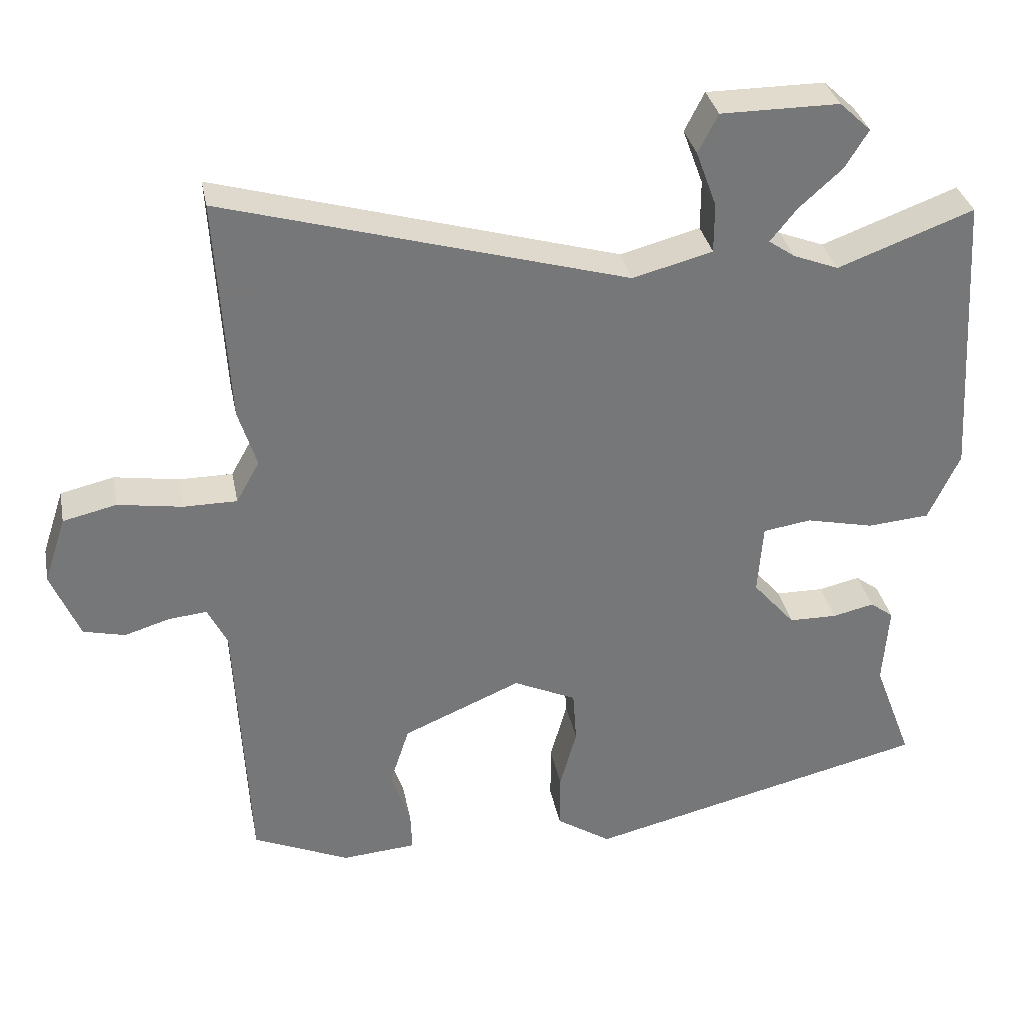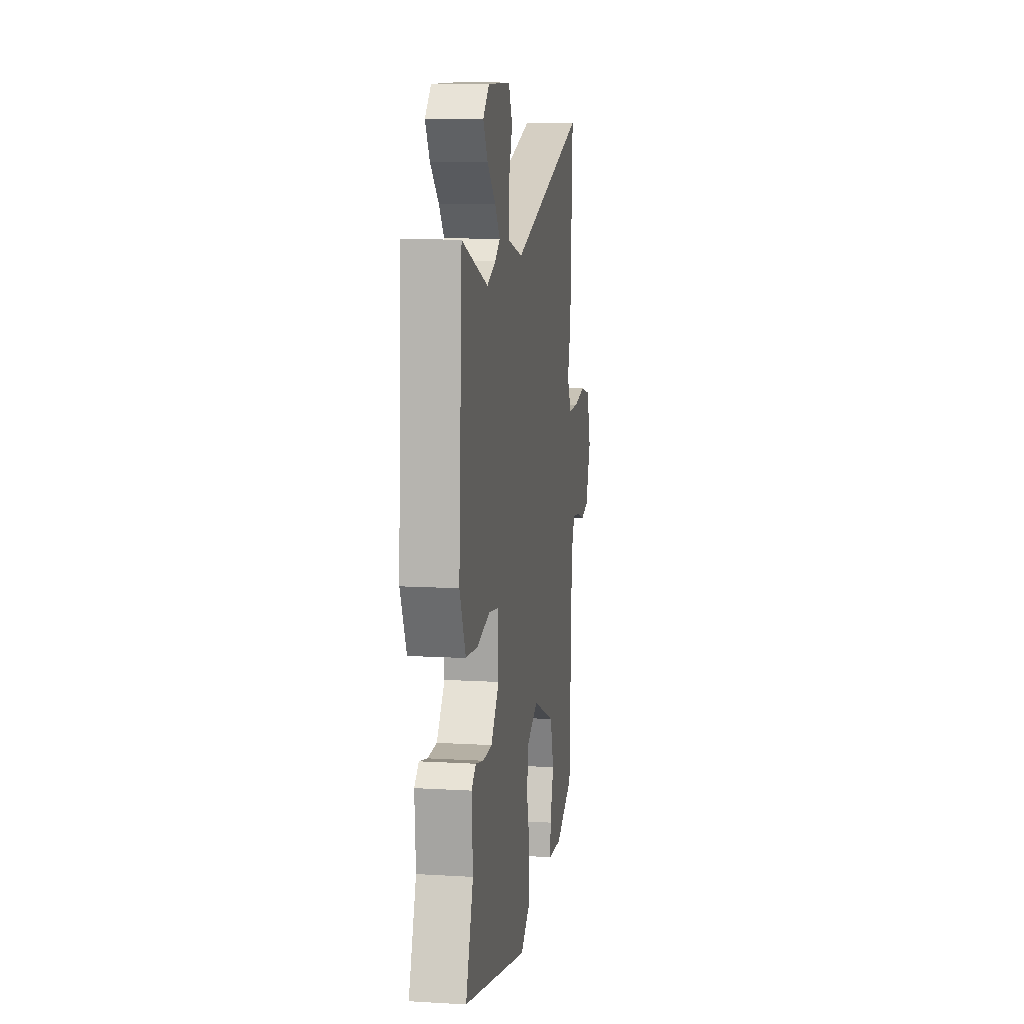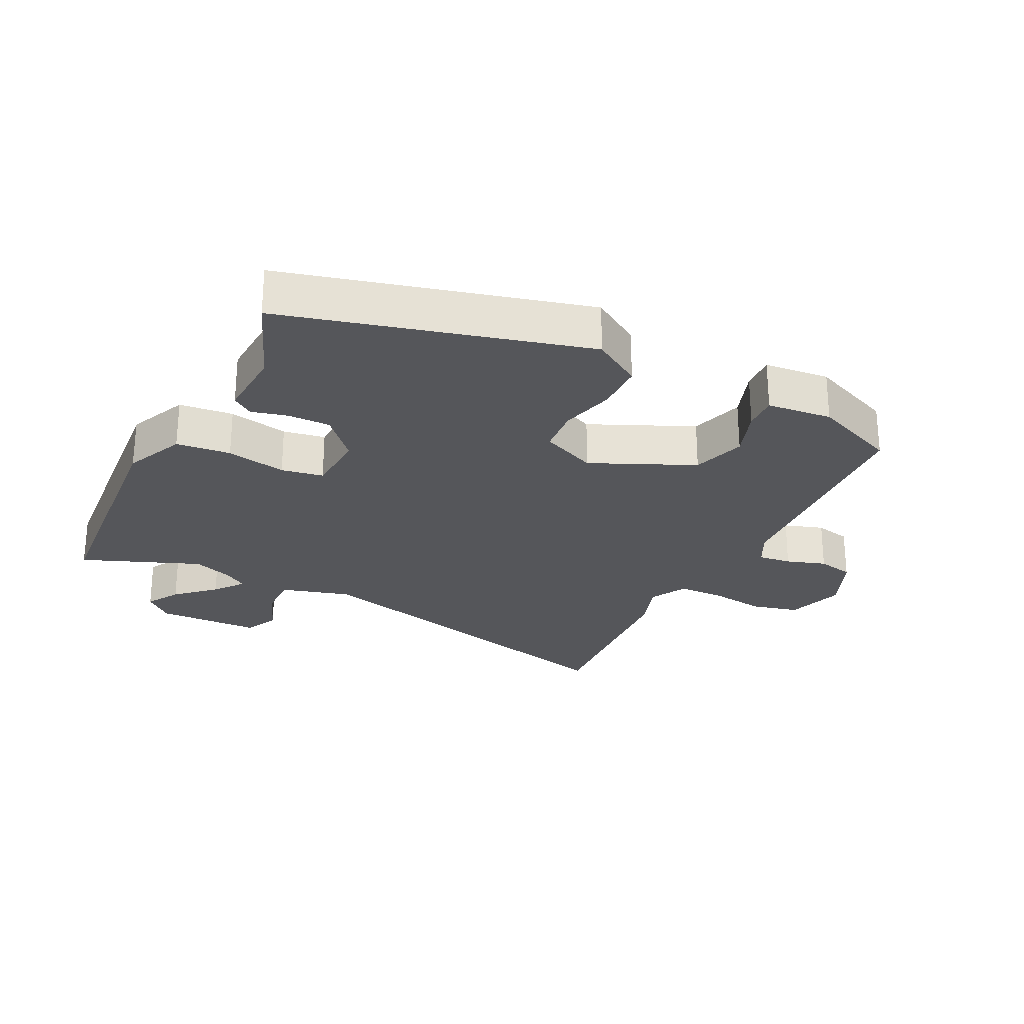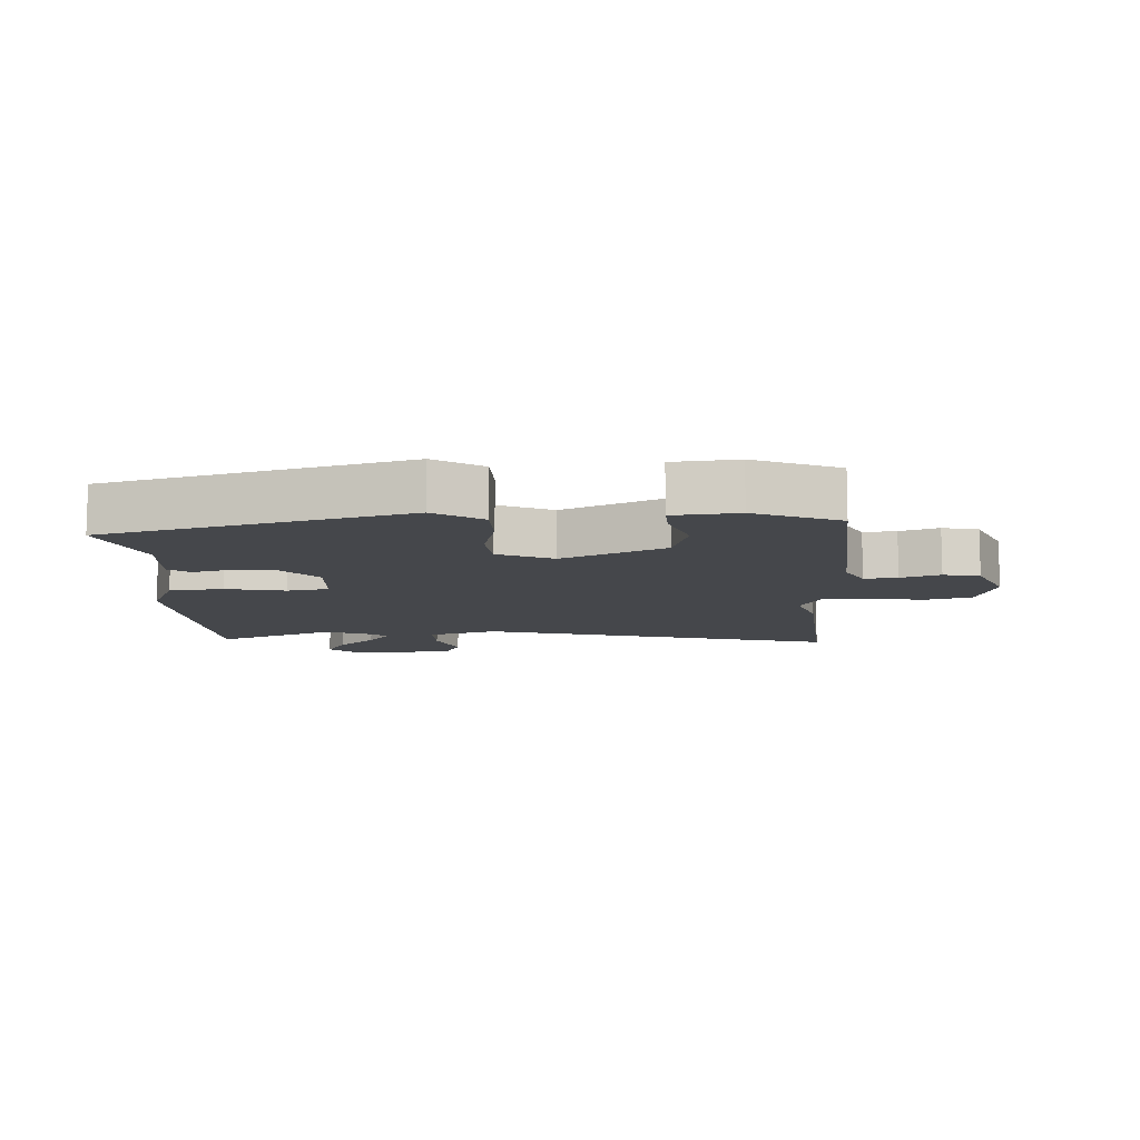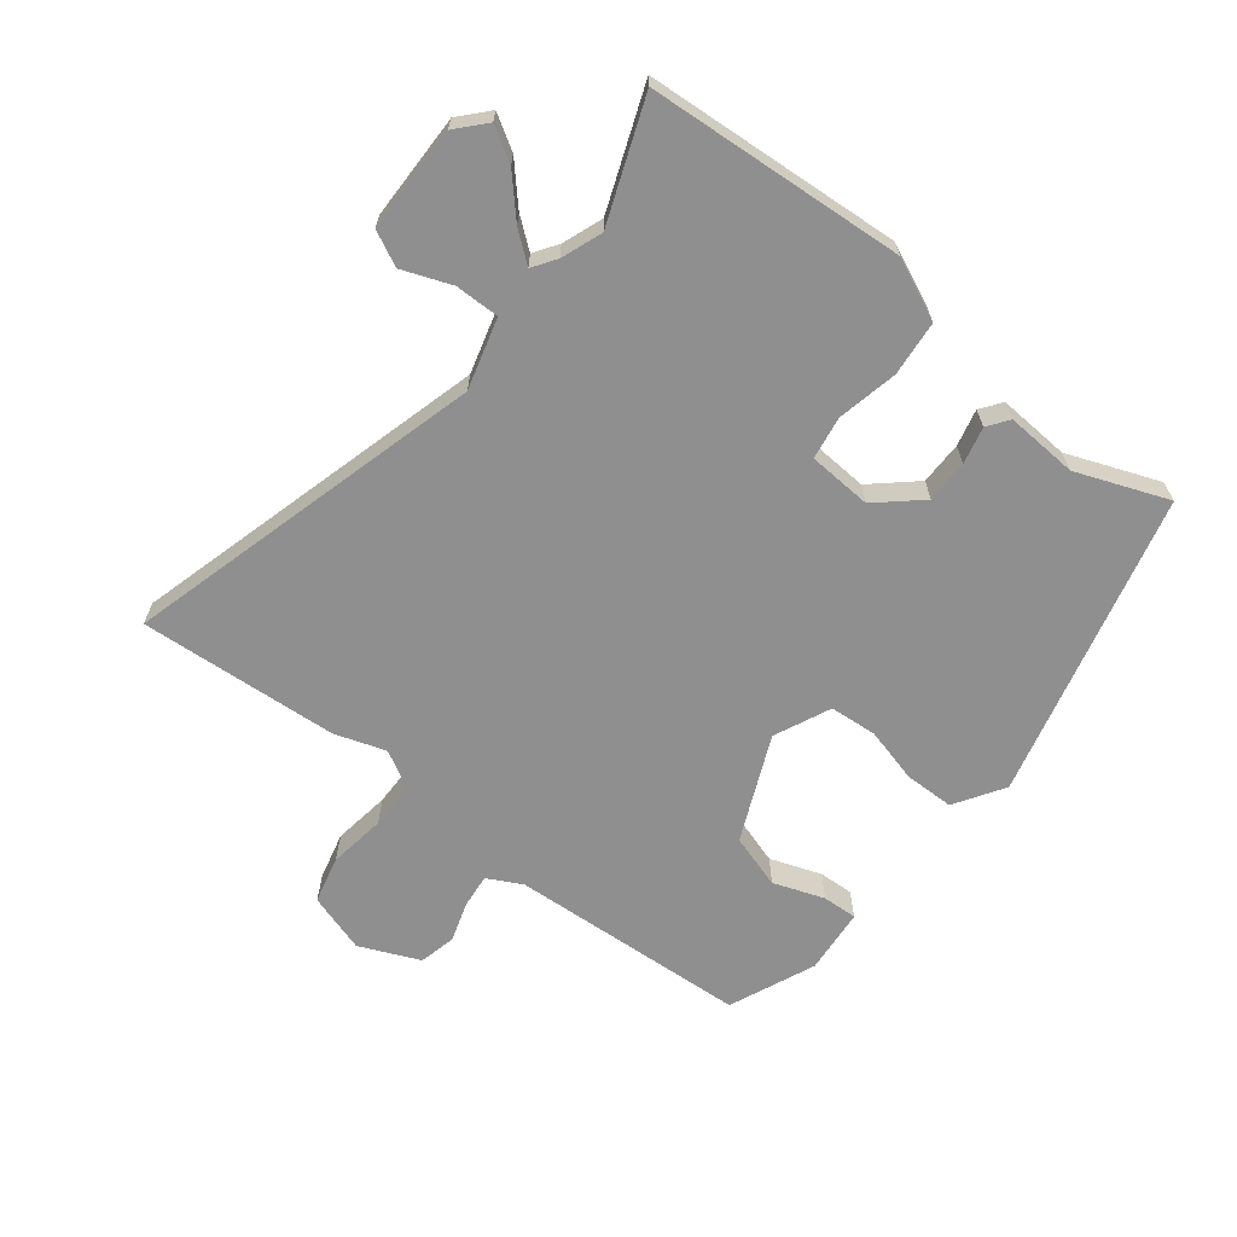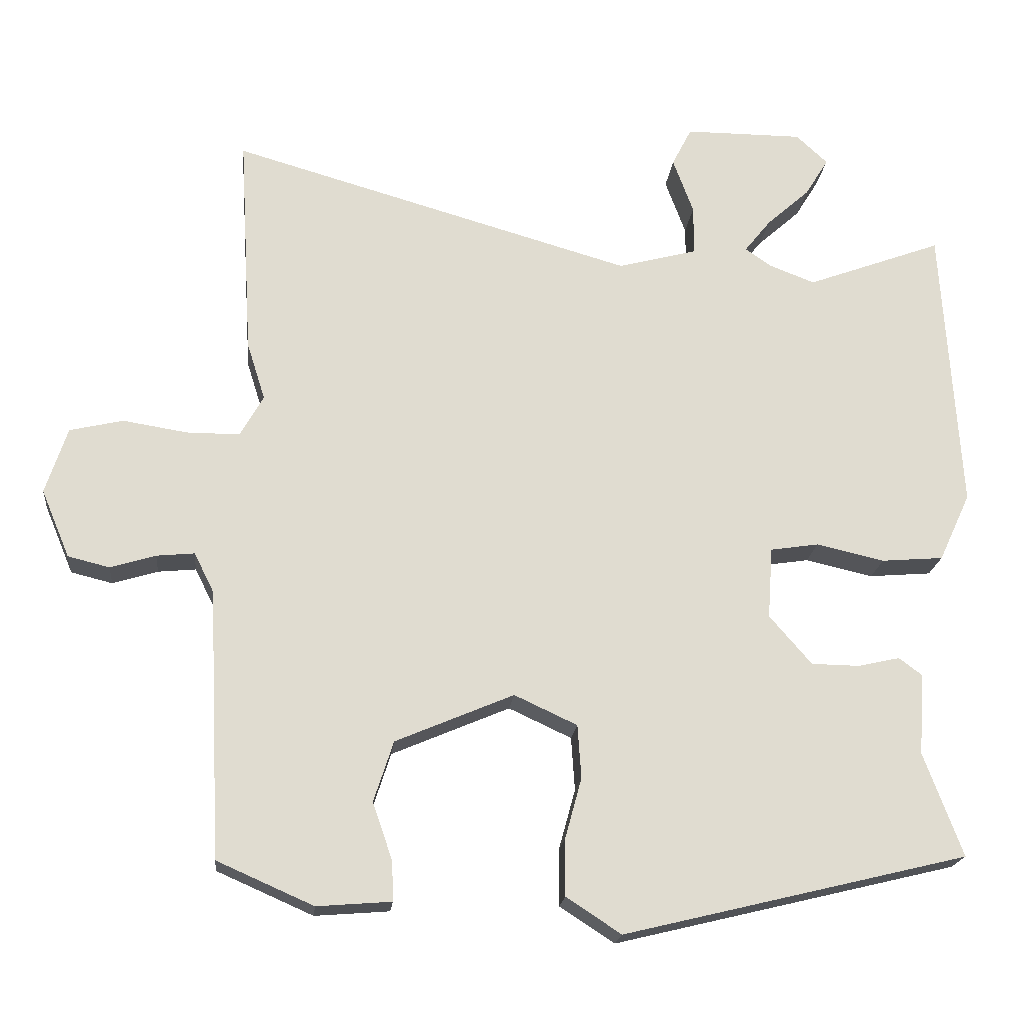
<metadata>
{"format":"obj","ext":"obj","renderer":"f3d","projection":"perspective","resolution":1024,"background":"white","views":[{"elev":33.3,"azim":-11.0,"up":"+Z"},{"elev":10.7,"azim":98.4,"up":"+Z"},{"elev":-25.9,"azim":154.6,"up":"+Y"},{"elev":-10.5,"azim":-176.1,"up":"+Y"},{"elev":-65.4,"azim":52.6,"up":"+Y"},{"elev":-19.7,"azim":-5.8,"up":"+Z"}]}
</metadata>
<code>
v -0.488 0.07 0.301
v -0.506 0.07 0.608
v 0.046 0.07 0.45
v 0.155 0.07 0.479
v 0.155 0.07 0.547
v 0.127 0.07 0.623
v 0.154 0.07 0.676
v 0.316 0.07 0.676
v 0.359 0.07 0.636
v 0.327 0.07 0.584
v 0.268 0.07 0.531
v 0.232 0.07 0.486
v 0.268 0.07 0.461
v 0.33 0.07 0.437
v 0.516 0.07 0.506
v 0.54 0.07 0.11
v 0.497 0.07 0.017
v 0.412 0.07 0.01
v 0.319 0.07 0.031
v 0.253 0.07 0.021
v 0.246 0.07 -0.077
v 0.304 0.07 -0.144
v 0.37 0.07 -0.145
v 0.427 0.07 -0.132
v 0.459 0.07 -0.156
v 0.451 0.07 -0.267
v 0.504 0.07 -0.409
v 0.033 0.07 -0.523
v -0.042 0.07 -0.474
v -0.042 0.07 -0.397
v -0.019 0.07 -0.313
v -0.024 0.07 -0.24
v -0.11 0.07 -0.2
v -0.272 0.07 -0.269
v -0.299 0.07 -0.352
v -0.272 0.07 -0.431
v -0.27 0.07 -0.485
v -0.372 0.07 -0.493
v -0.504 0.07 -0.435
v -0.522 0.07 -0.066
v -0.549 0.07 -0.012
v -0.601 0.07 -0.017
v -0.663 0.07 -0.036
v -0.72 0.07 -0.022
v -0.759 0.07 0.071
v -0.729 0.07 0.162
v -0.656 0.07 0.179
v -0.568 0.07 0.165
v -0.495 0.07 0.165
v -0.463 0.07 0.222
v -0.488 0 0.301
v -0.506 0 0.608
v 0.046 0 0.45
v 0.155 0 0.479
v 0.155 0 0.547
v 0.127 0 0.623
v 0.154 0 0.676
v 0.316 0 0.676
v 0.359 0 0.636
v 0.327 0 0.584
v 0.268 0 0.531
v 0.232 0 0.486
v 0.268 0 0.461
v 0.33 0 0.437
v 0.516 0 0.506
v 0.54 0 0.11
v 0.497 0 0.017
v 0.412 0 0.01
v 0.319 0 0.031
v 0.253 0 0.021
v 0.246 0 -0.077
v 0.304 0 -0.144
v 0.37 0 -0.145
v 0.427 0 -0.132
v 0.459 0 -0.156
v 0.451 0 -0.267
v 0.504 0 -0.409
v 0.033 0 -0.523
v -0.042 0 -0.474
v -0.042 0 -0.397
v -0.019 0 -0.313
v -0.024 0 -0.24
v -0.11 0 -0.2
v -0.272 0 -0.269
v -0.299 0 -0.352
v -0.272 0 -0.431
v -0.27 0 -0.485
v -0.372 0 -0.493
v -0.504 0 -0.435
v -0.522 0 -0.066
v -0.549 0 -0.012
v -0.601 0 -0.017
v -0.663 0 -0.036
v -0.72 0 -0.022
v -0.759 0 0.071
v -0.729 0 0.162
v -0.656 0 0.179
v -0.568 0 0.165
v -0.495 0 0.165
v -0.463 0 0.222
f 45 46 47 48
f 45 48 49
f 42 43 44 45
f 41 42 45 49
f 40 41 49 50
f 38 39 40 50
f 35 36 37 38
f 34 35 38 50
f 28 29 30 31
f 26 27 28 31
f 26 31 32
f 23 24 25 26
f 22 23 26 32
f 21 22 32 33
f 16 17 18 19
f 14 15 16 19
f 13 14 19 20
f 12 13 20 21
f 8 9 10 11
f 8 11 12
f 5 6 7 8
f 4 5 8 12
f 3 4 12 21
f 33 34 50 1
f 3 21 33
f 1 2 3 33
f 98 97 96 95
f 99 98 95
f 95 94 93 92
f 99 95 92 91
f 100 99 91 90
f 100 90 89 88
f 88 87 86 85
f 100 88 85 84
f 81 80 79 78
f 81 78 77 76
f 82 81 76
f 76 75 74 73
f 82 76 73 72
f 83 82 72 71
f 69 68 67 66
f 69 66 65 64
f 70 69 64 63
f 71 70 63 62
f 61 60 59 58
f 62 61 58
f 58 57 56 55
f 62 58 55 54
f 71 62 54 53
f 51 100 84 83
f 83 71 53
f 83 53 52 51
f 1 51 52 2
f 2 52 53 3
f 3 53 54 4
f 4 54 55 5
f 5 55 56 6
f 6 56 57 7
f 7 57 58 8
f 8 58 59 9
f 9 59 60 10
f 10 60 61 11
f 11 61 62 12
f 12 62 63 13
f 13 63 64 14
f 14 64 65 15
f 15 65 66 16
f 16 66 67 17
f 17 67 68 18
f 18 68 69 19
f 19 69 70 20
f 20 70 71 21
f 21 71 72 22
f 22 72 73 23
f 23 73 74 24
f 24 74 75 25
f 25 75 76 26
f 26 76 77 27
f 27 77 78 28
f 28 78 79 29
f 29 79 80 30
f 30 80 81 31
f 31 81 82 32
f 32 82 83 33
f 33 83 84 34
f 34 84 85 35
f 35 85 86 36
f 36 86 87 37
f 37 87 88 38
f 38 88 89 39
f 39 89 90 40
f 40 90 91 41
f 41 91 92 42
f 42 92 93 43
f 43 93 94 44
f 44 94 95 45
f 45 95 96 46
f 46 96 97 47
f 47 97 98 48
f 48 98 99 49
f 49 99 100 50
f 50 100 51 1

</code>
